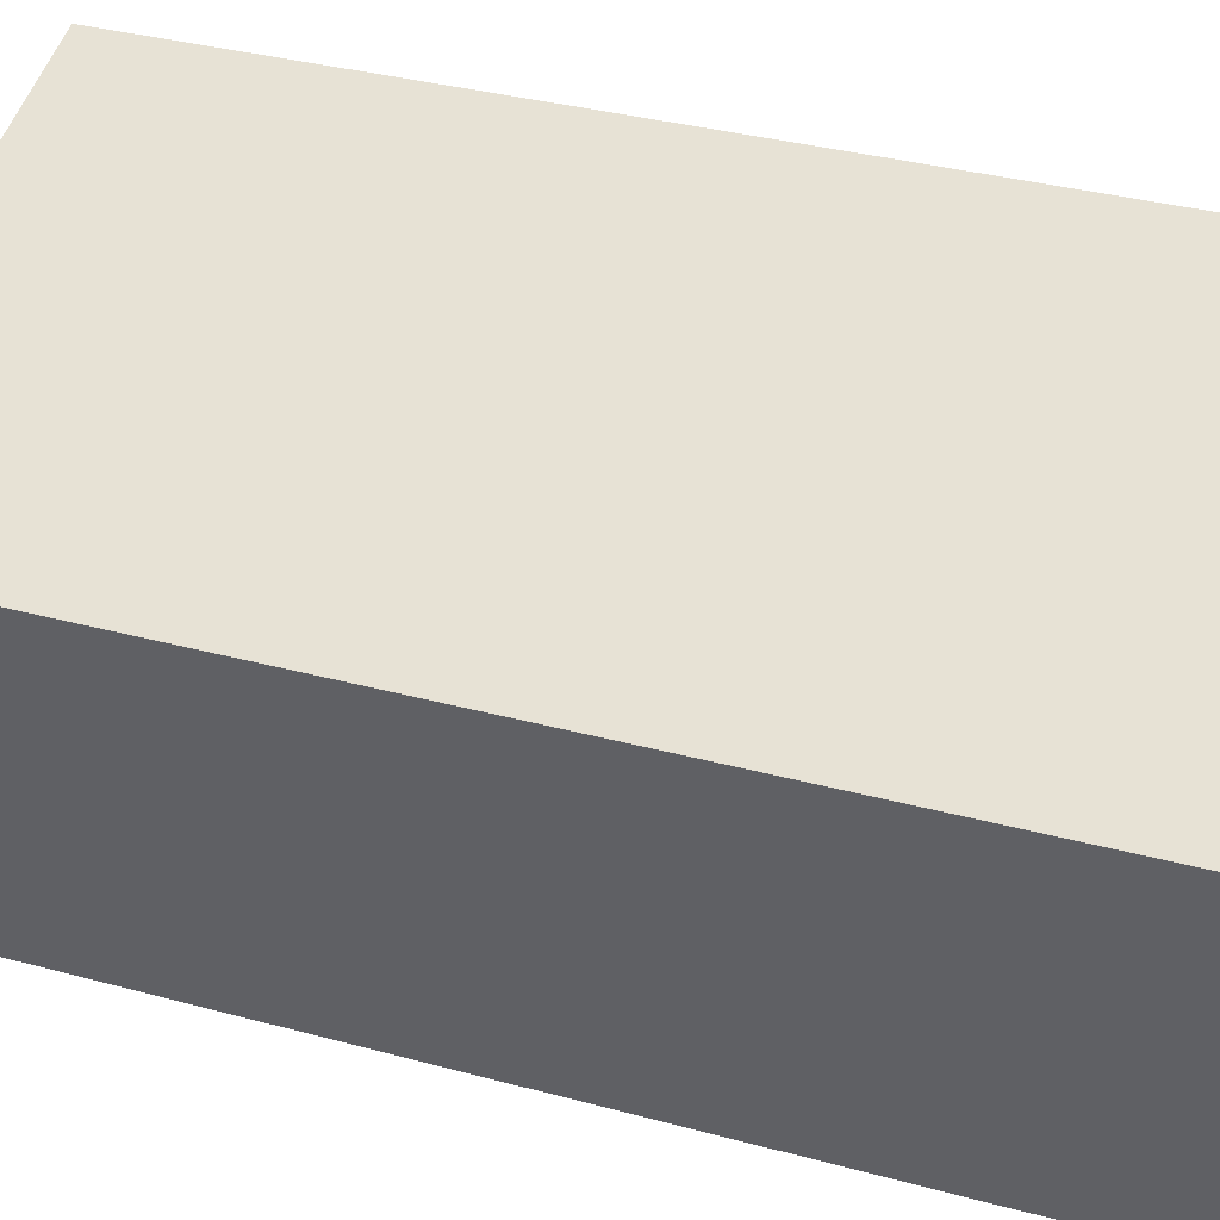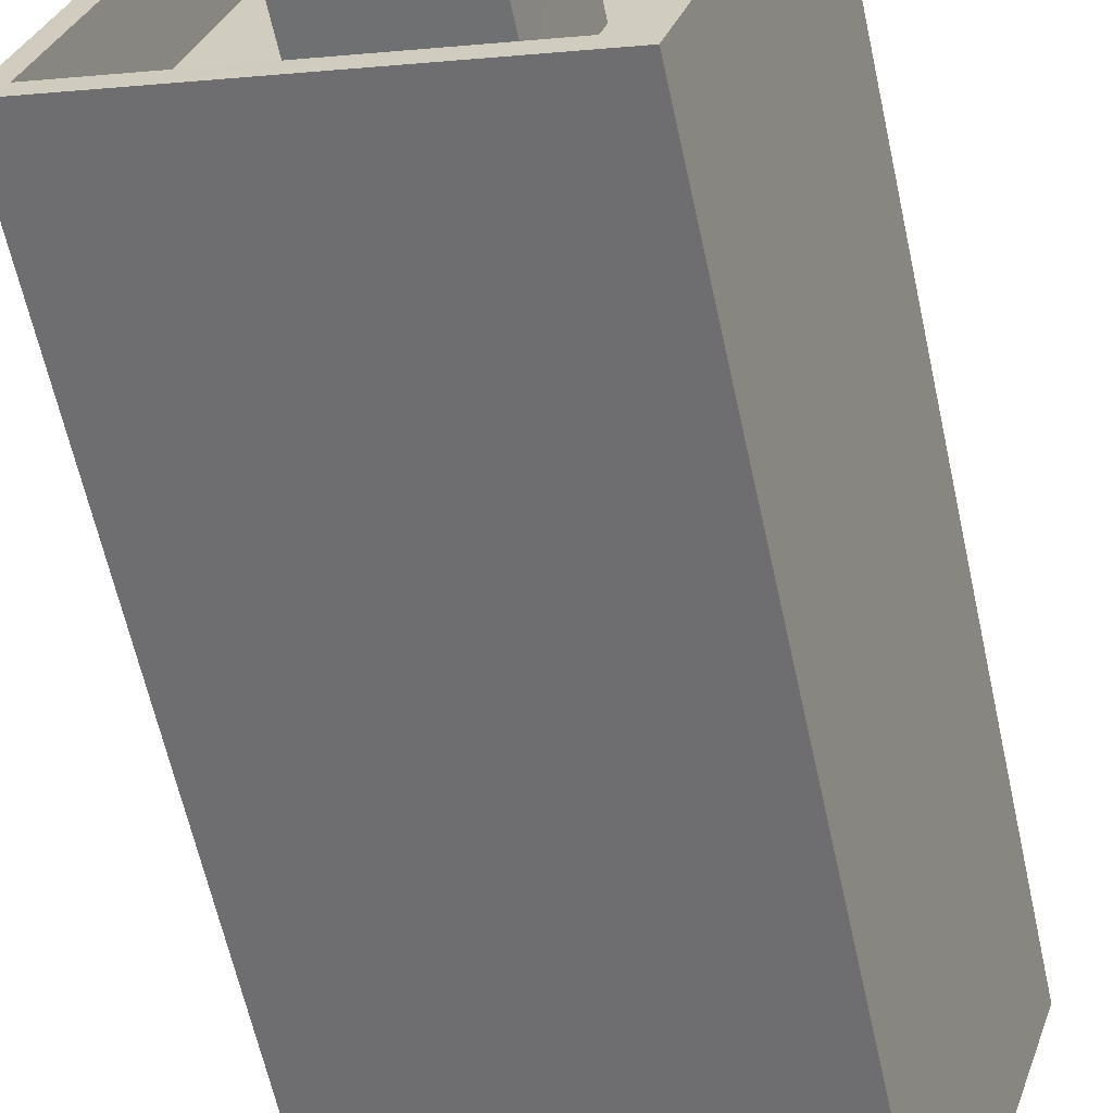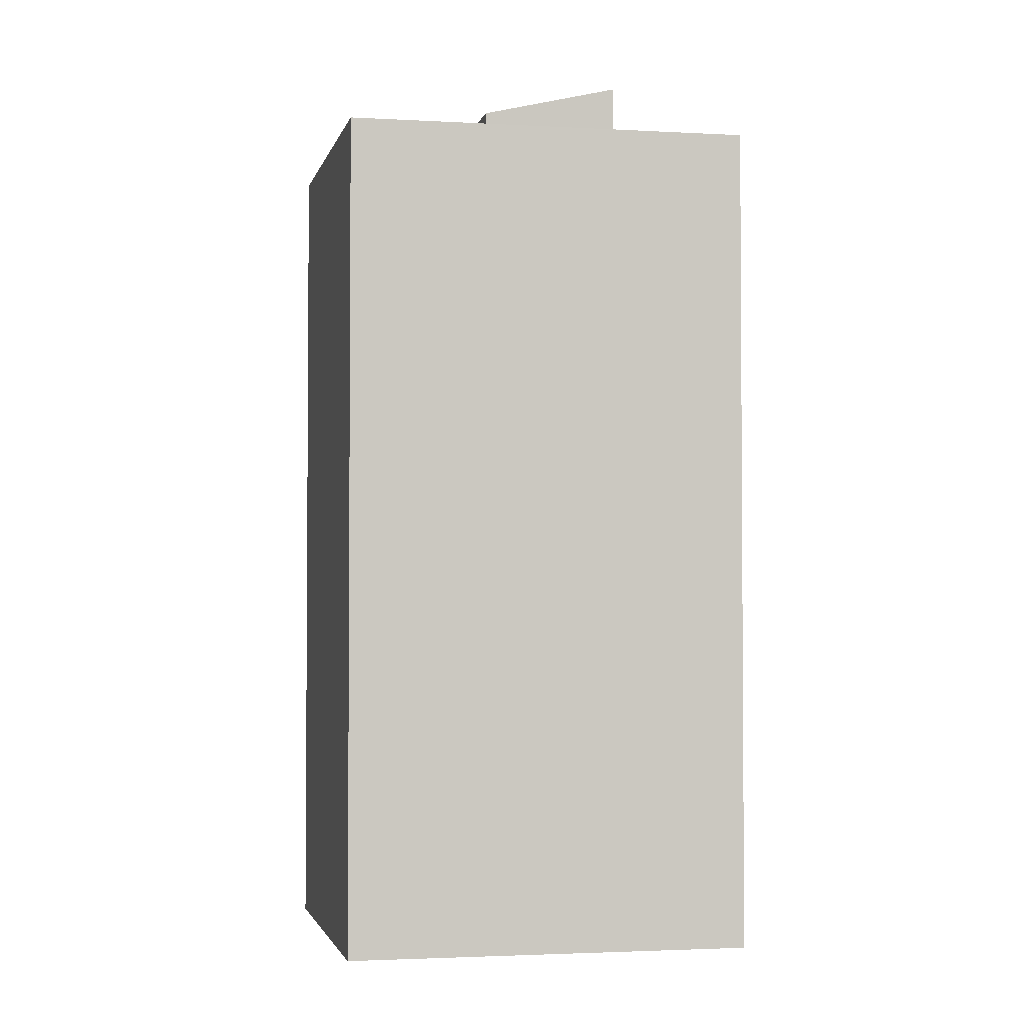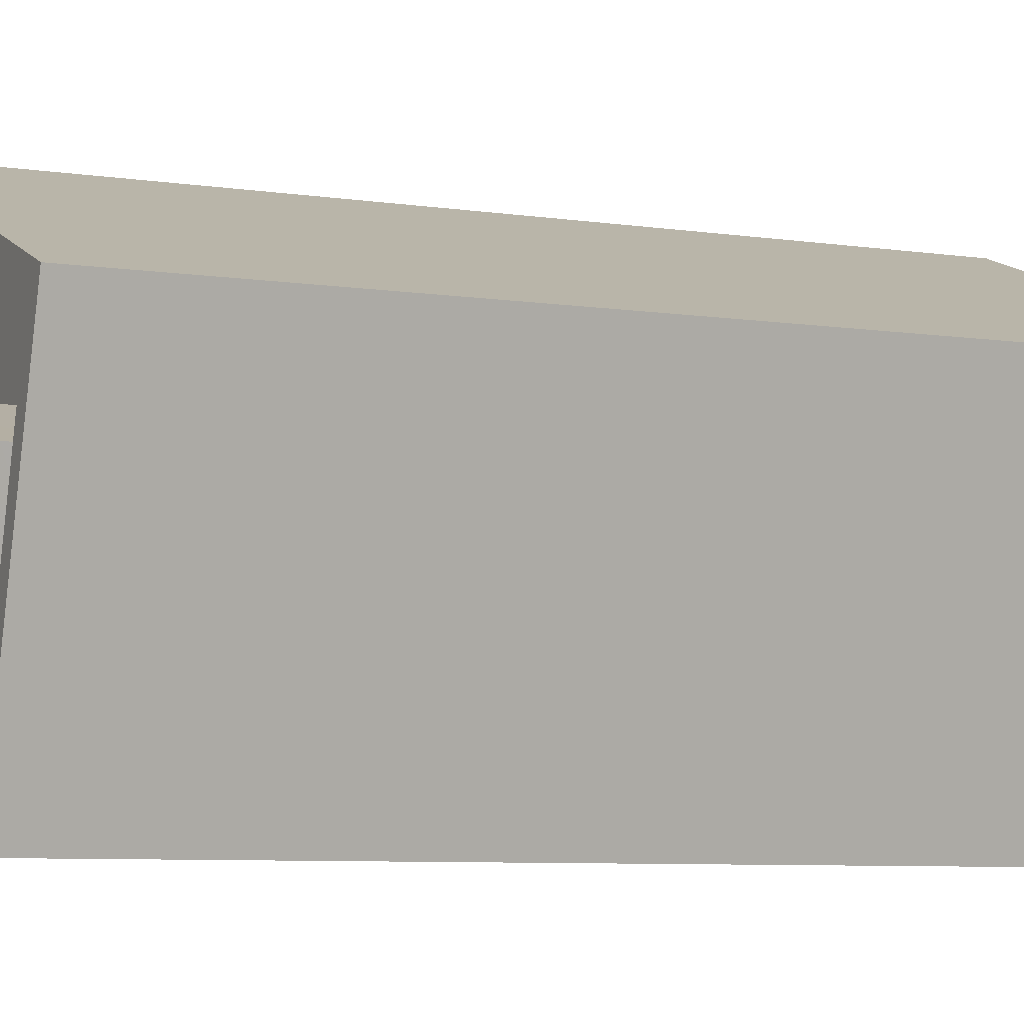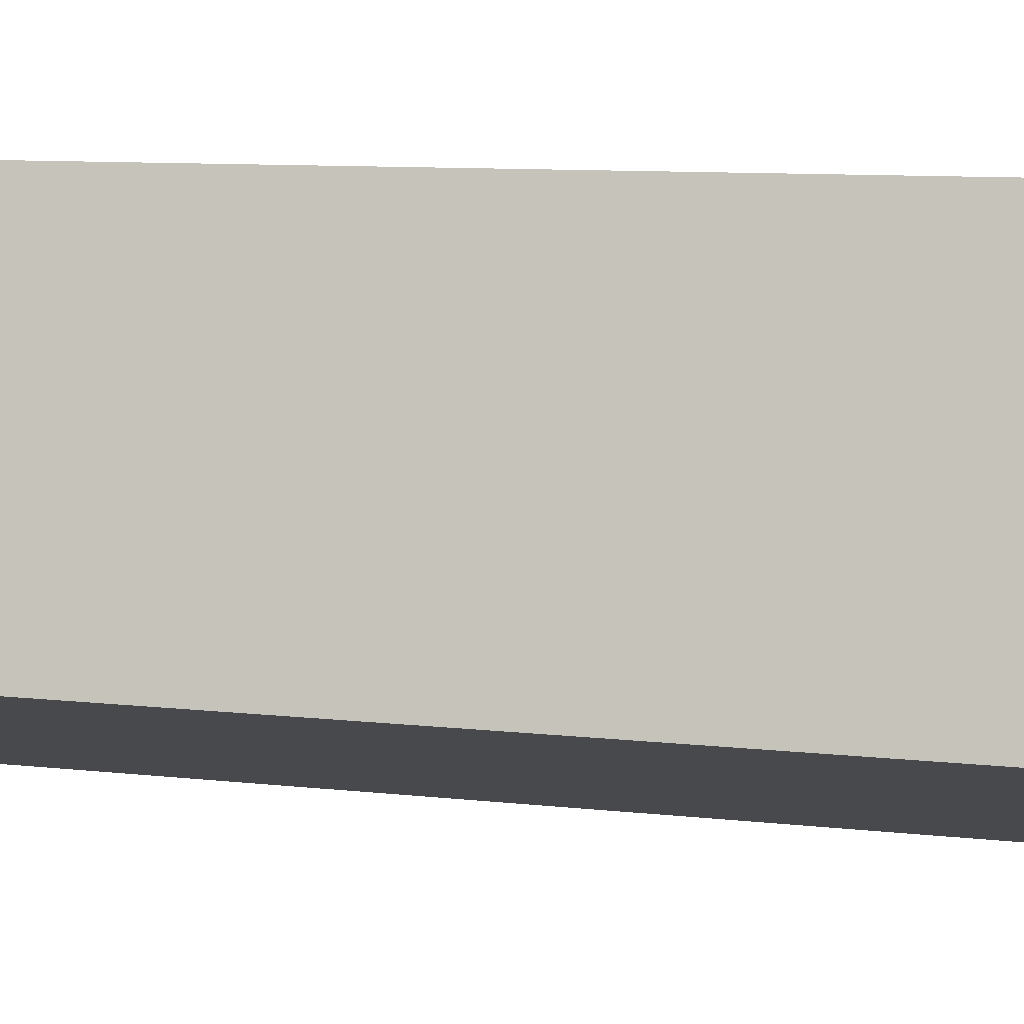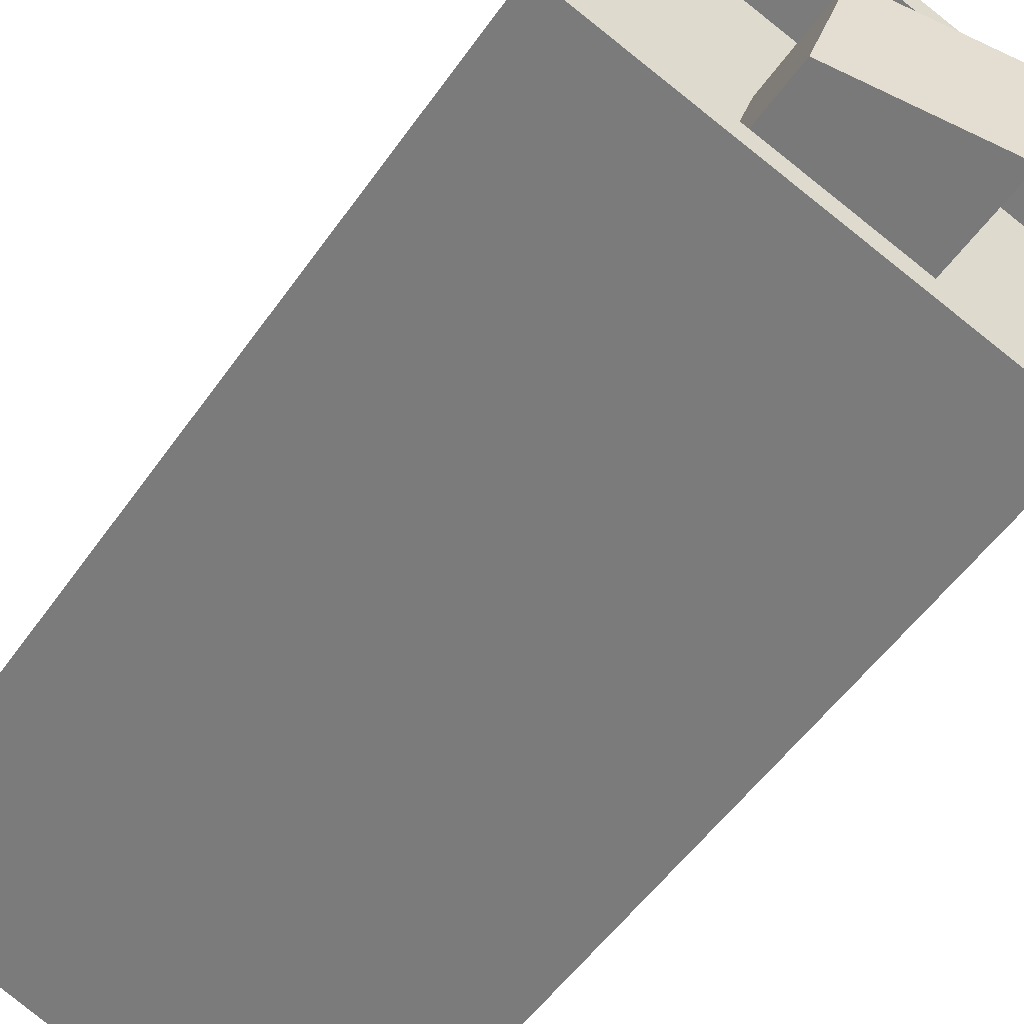
<metadata>
{"format":"obj","ext":"obj","renderer":"f3d","projection":"perspective","resolution":1024,"background":"white","views":[{"elev":32.1,"azim":111.3,"up":"+Y"},{"elev":-62.4,"azim":12.4,"up":"+Y"},{"elev":-2.5,"azim":-31.2,"up":"+Z"},{"elev":-7.2,"azim":66.5,"up":"+Y"},{"elev":8.9,"azim":-72.4,"up":"+Y"},{"elev":-50.7,"azim":-33.3,"up":"+Y"}]}
</metadata>
<code>
v -5462 -3.648e+04 2.912
v -5460 -3.647e+04 2.913
v -5455 -3.647e+04 2.912
v -5456 -3.648e+04 2.911
v -5457 -3.648e+04 16.3
v -5459 -3.648e+04 15.8
v -5459 -3.648e+04 15.8
v -5457 -3.648e+04 16.3
v -5461 -3.648e+04 14.34
v -5456 -3.648e+04 14.34
v -5459 -3.648e+04 14.34
v -5461 -3.648e+04 14.34
v -5456 -3.648e+04 14.34
v -5457 -3.648e+04 14.34
v -5459 -3.648e+04 14.34
v -5460 -3.647e+04 14.35
v -5455 -3.647e+04 14.34
v -5457 -3.648e+04 14.34
v -5456 -3.648e+04 15.34
v -5455 -3.647e+04 15.34
v -5456 -3.648e+04 15.34
v -5460 -3.647e+04 15.35
v -5462 -3.648e+04 15.34
v -5460 -3.647e+04 15.35
v -5461 -3.648e+04 15.34
v -5455 -3.647e+04 15.34
f 1 2 3
f 4 1 3
f 5 6 7
f 8 5 7
f 9 10 11
f 12 9 11
f 10 13 14
f 11 10 14
f 12 11 15
f 15 16 12
f 16 15 17
f 13 18 14
f 17 18 13
f 15 18 17
f 19 20 21
f 22 23 24
f 20 22 24
f 24 23 25
f 21 20 26
f 24 26 20
f 21 23 19
f 21 25 23
f 11 7 6
f 15 11 6
f 18 15 6
f 5 18 6
f 14 18 5
f 8 14 5
f 7 14 8
f 7 11 14
f 26 16 17
f 26 24 16
f 10 21 13
f 13 26 17
f 13 21 26
f 21 10 9
f 25 21 9
f 16 24 12
f 12 25 9
f 12 24 25
f 19 4 3
f 20 19 3
f 19 1 4
f 19 23 1
f 23 2 1
f 23 22 2
f 20 3 2
f 22 20 2

</code>
